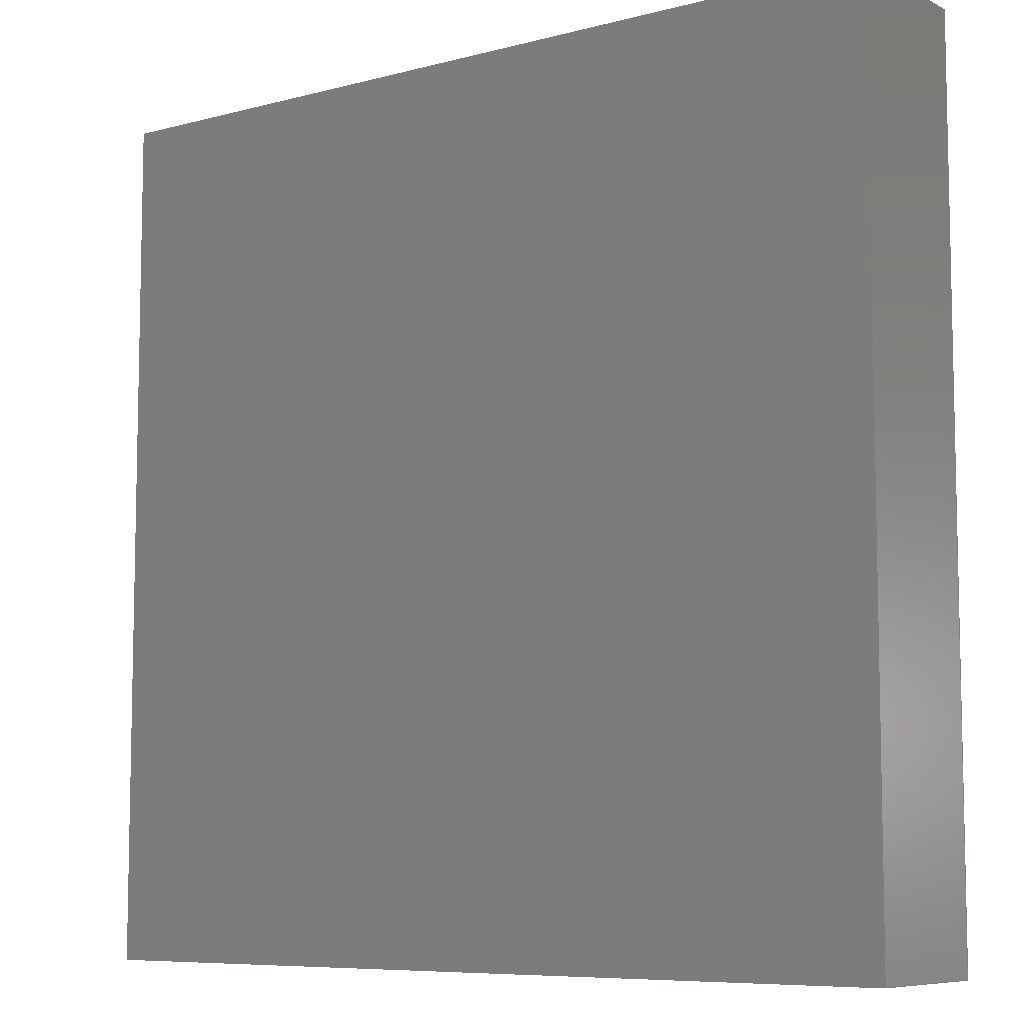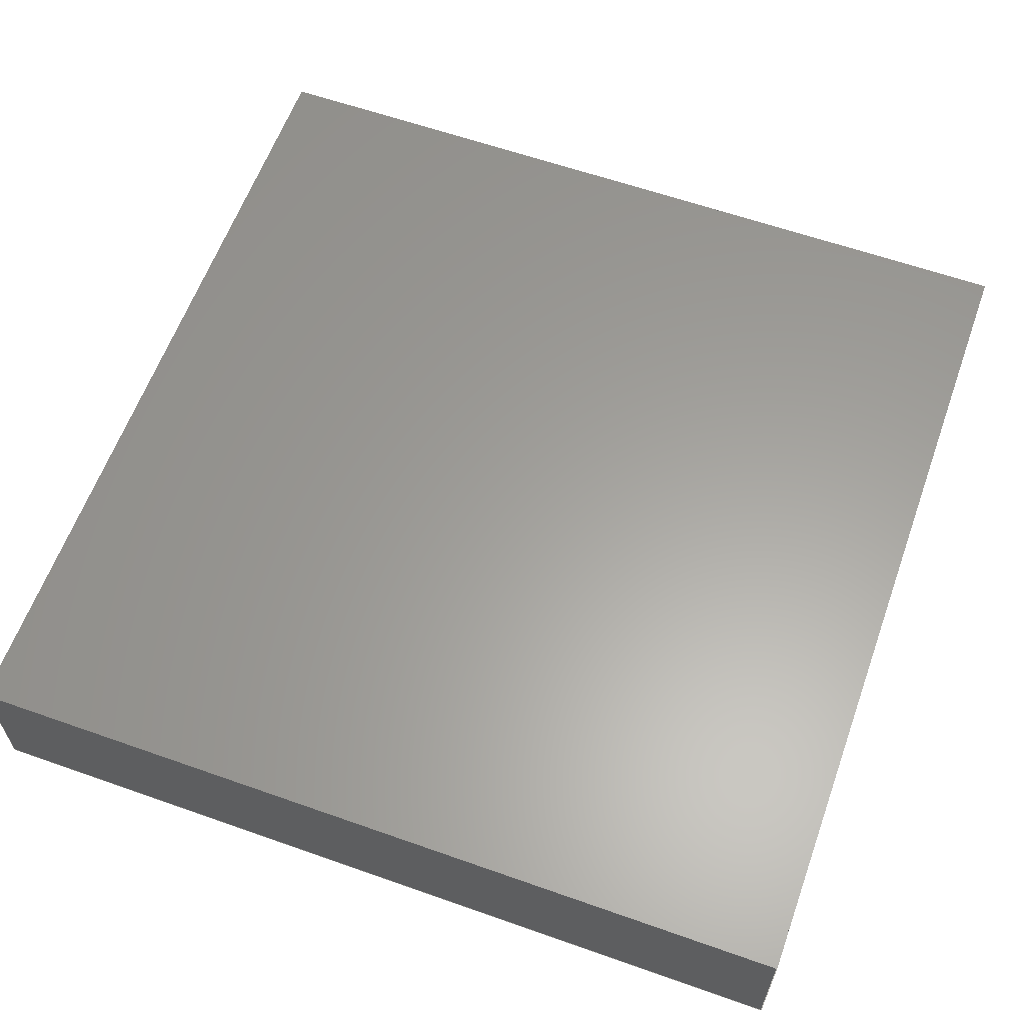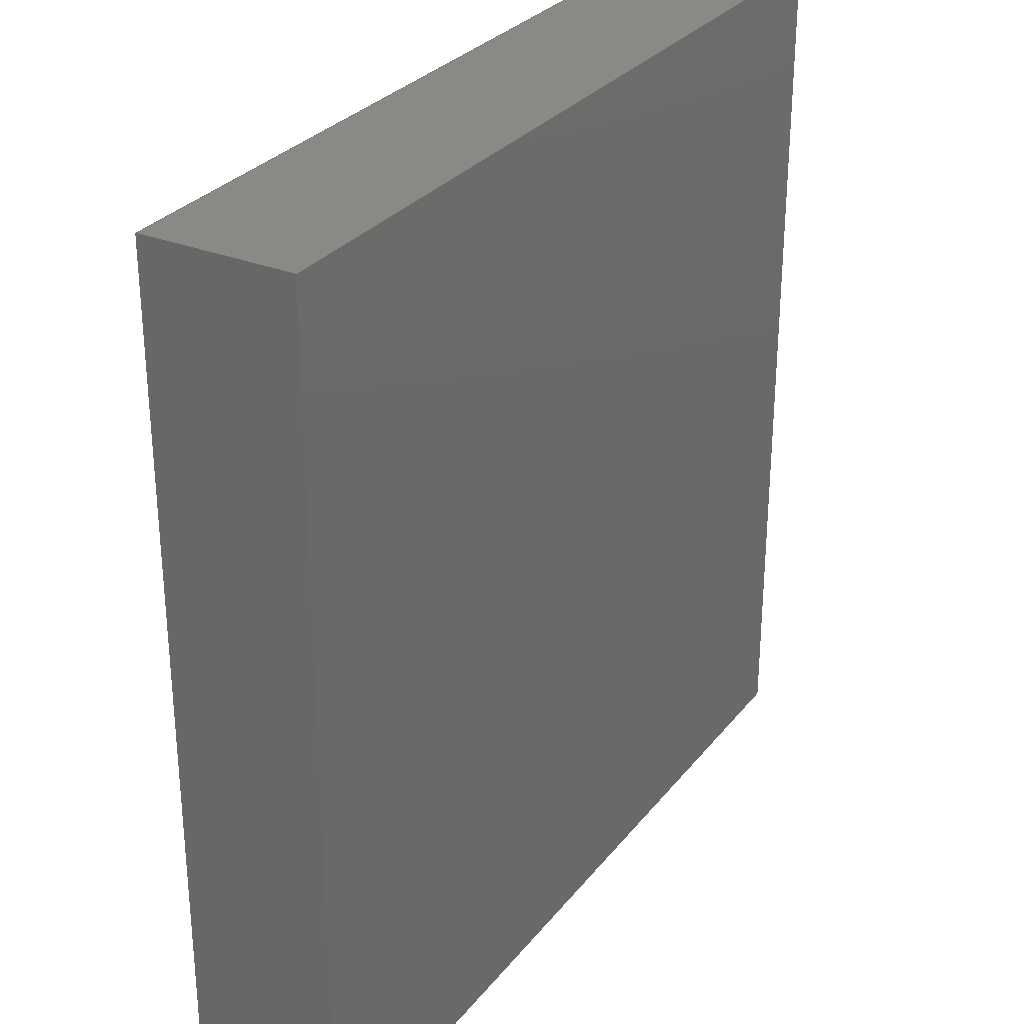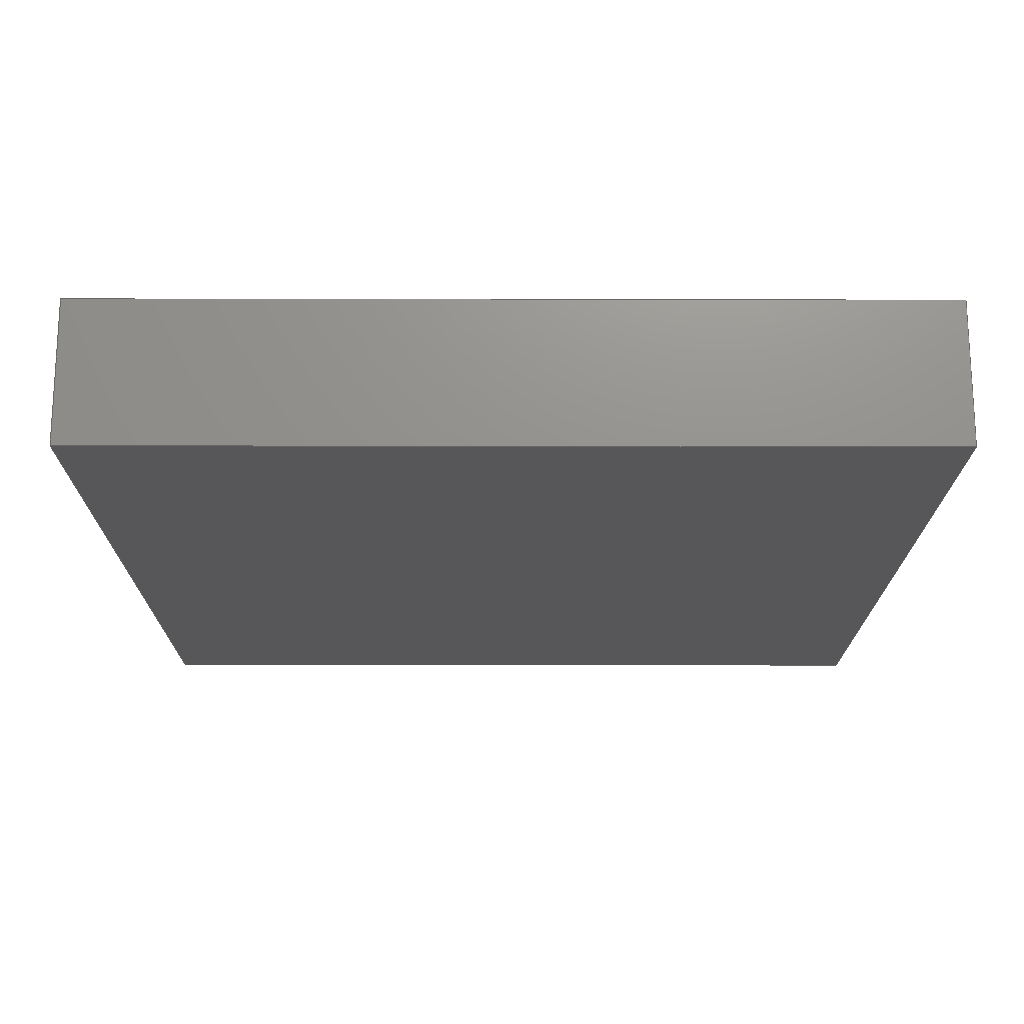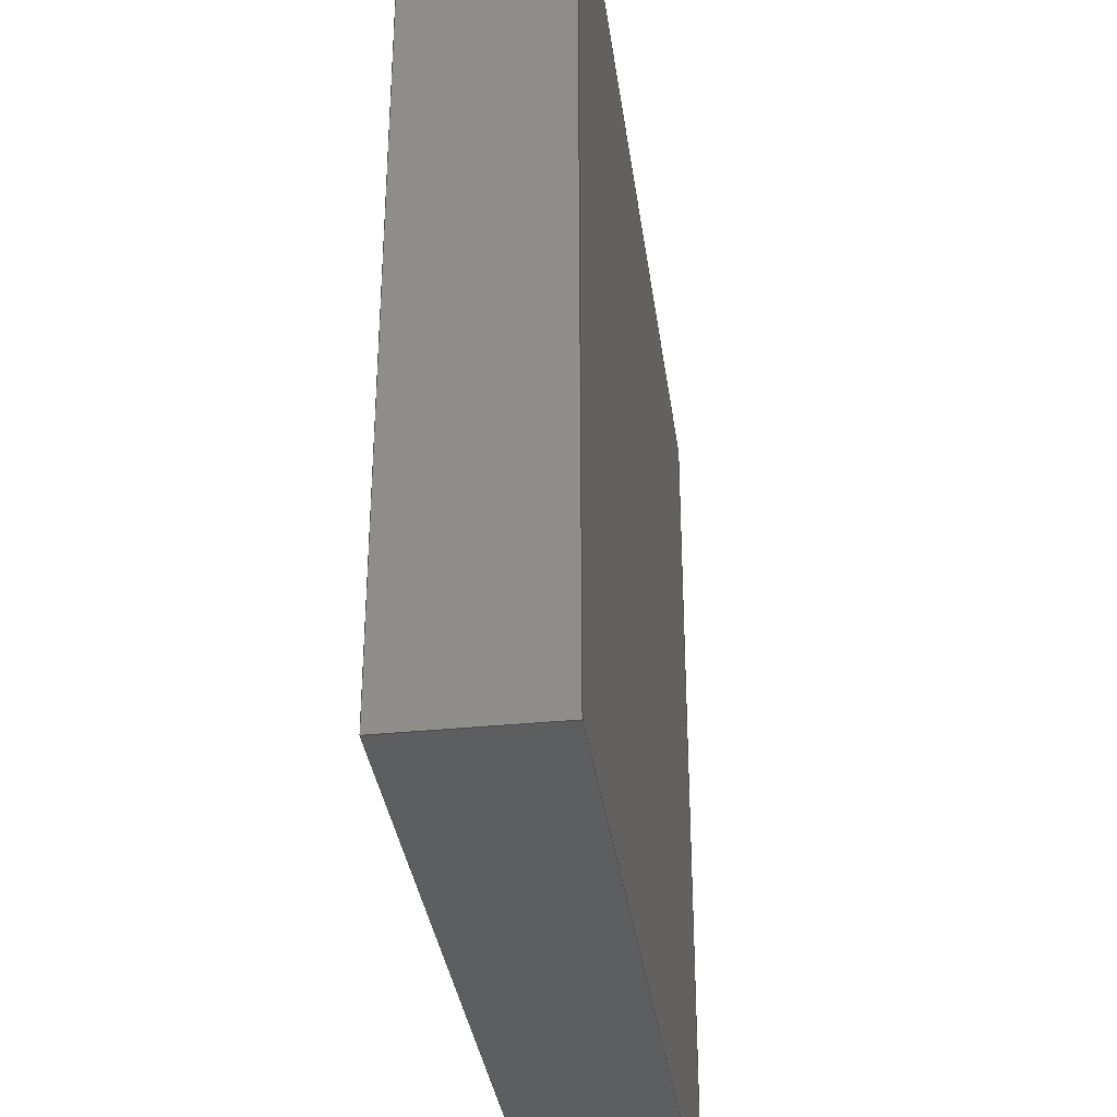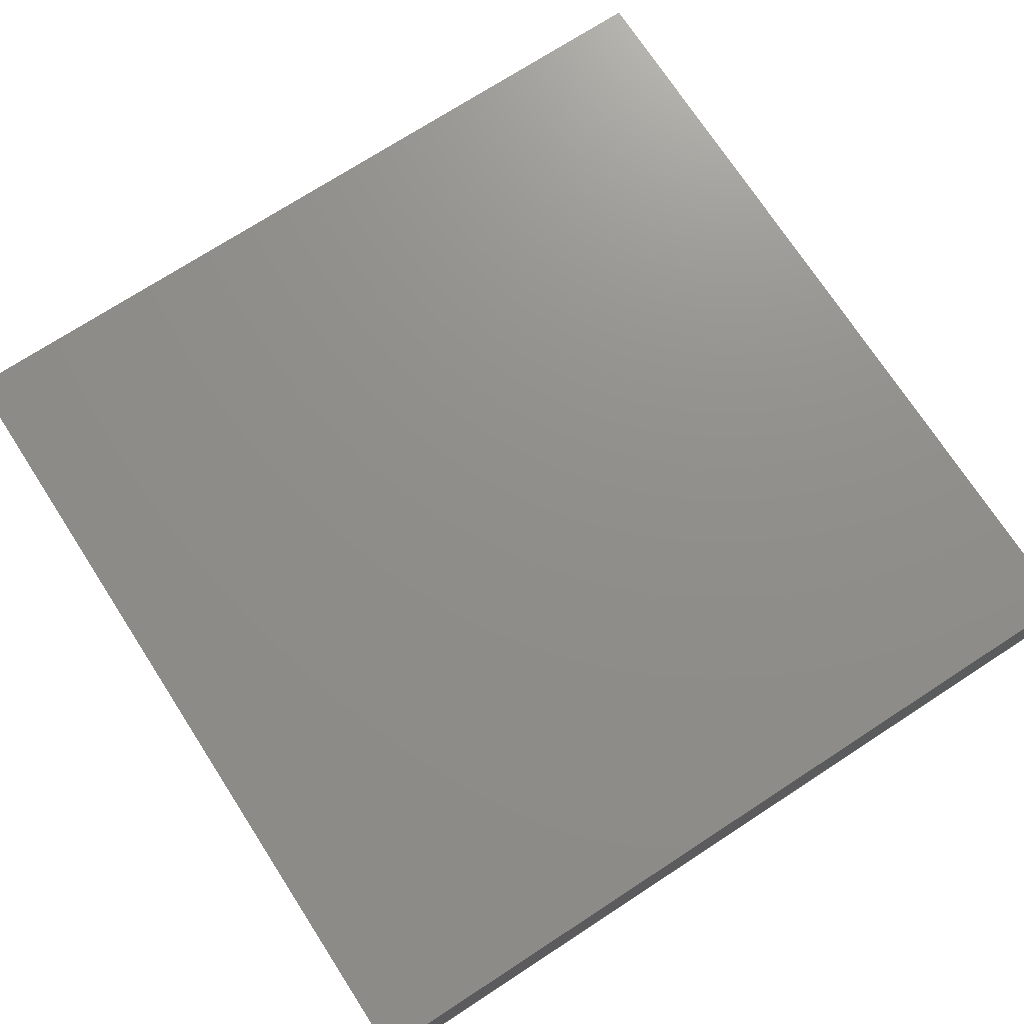
<metadata>
{"format":"step","ext":"step","renderer":"f3d","projection":"perspective","resolution":1024,"background":"white","views":[{"elev":-7.7,"azim":36.6,"up":"+Y"},{"elev":61.1,"azim":19.8,"up":"+Z"},{"elev":29.6,"azim":-59.2,"up":"+Y"},{"elev":-17.8,"azim":89.8,"up":"+Z"},{"elev":-34.7,"azim":97.7,"up":"+Y"},{"elev":73.2,"azim":-123.0,"up":"+Z"}]}
</metadata>
<code>
ISO-10303-21;
DATA;
#1=MECHANICAL_DESIGN_GEOMETRIC_PRESENTATION_REPRESENTATION('',(#4),#174);
#2=SHAPE_REPRESENTATION_RELATIONSHIP('SRR','None',#181,#3);
#3=ADVANCED_BREP_SHAPE_REPRESENTATION('',(#5),#173);
#4=STYLED_ITEM('',(#190),#5);
#5=MANIFOLD_SOLID_BREP('Body1',#98);
#6=FACE_OUTER_BOUND('',#12,.T.);
#7=FACE_OUTER_BOUND('',#13,.T.);
#8=FACE_OUTER_BOUND('',#14,.T.);
#9=FACE_OUTER_BOUND('',#15,.T.);
#10=FACE_OUTER_BOUND('',#16,.T.);
#11=FACE_OUTER_BOUND('',#17,.T.);
#12=EDGE_LOOP('',(#62,#63,#64,#65));
#13=EDGE_LOOP('',(#66,#67,#68,#69));
#14=EDGE_LOOP('',(#70,#71,#72,#73));
#15=EDGE_LOOP('',(#74,#75,#76,#77));
#16=EDGE_LOOP('',(#78,#79,#80,#81));
#17=EDGE_LOOP('',(#82,#83,#84,#85));
#18=LINE('',#148,#30);
#19=LINE('',#150,#31);
#20=LINE('',#152,#32);
#21=LINE('',#153,#33);
#22=LINE('',#156,#34);
#23=LINE('',#158,#35);
#24=LINE('',#159,#36);
#25=LINE('',#162,#37);
#26=LINE('',#164,#38);
#27=LINE('',#165,#39);
#28=LINE('',#167,#40);
#29=LINE('',#168,#41);
#30=VECTOR('',#122,10);
#31=VECTOR('',#123,10);
#32=VECTOR('',#124,10);
#33=VECTOR('',#125,10);
#34=VECTOR('',#128,10);
#35=VECTOR('',#129,10);
#36=VECTOR('',#130,10);
#37=VECTOR('',#133,10);
#38=VECTOR('',#134,10);
#39=VECTOR('',#135,10);
#40=VECTOR('',#138,10);
#41=VECTOR('',#139,10);
#42=VERTEX_POINT('',#146);
#43=VERTEX_POINT('',#147);
#44=VERTEX_POINT('',#149);
#45=VERTEX_POINT('',#151);
#46=VERTEX_POINT('',#155);
#47=VERTEX_POINT('',#157);
#48=VERTEX_POINT('',#161);
#49=VERTEX_POINT('',#163);
#50=EDGE_CURVE('',#42,#43,#18,.T.);
#51=EDGE_CURVE('',#42,#44,#19,.T.);
#52=EDGE_CURVE('',#45,#44,#20,.T.);
#53=EDGE_CURVE('',#43,#45,#21,.T.);
#54=EDGE_CURVE('',#43,#46,#22,.T.);
#55=EDGE_CURVE('',#47,#45,#23,.T.);
#56=EDGE_CURVE('',#46,#47,#24,.T.);
#57=EDGE_CURVE('',#46,#48,#25,.T.);
#58=EDGE_CURVE('',#49,#47,#26,.T.);
#59=EDGE_CURVE('',#48,#49,#27,.T.);
#60=EDGE_CURVE('',#48,#42,#28,.T.);
#61=EDGE_CURVE('',#44,#49,#29,.T.);
#62=ORIENTED_EDGE('',*,*,#50,.F.);
#63=ORIENTED_EDGE('',*,*,#51,.T.);
#64=ORIENTED_EDGE('',*,*,#52,.F.);
#65=ORIENTED_EDGE('',*,*,#53,.F.);
#66=ORIENTED_EDGE('',*,*,#54,.F.);
#67=ORIENTED_EDGE('',*,*,#53,.T.);
#68=ORIENTED_EDGE('',*,*,#55,.F.);
#69=ORIENTED_EDGE('',*,*,#56,.F.);
#70=ORIENTED_EDGE('',*,*,#57,.F.);
#71=ORIENTED_EDGE('',*,*,#56,.T.);
#72=ORIENTED_EDGE('',*,*,#58,.F.);
#73=ORIENTED_EDGE('',*,*,#59,.F.);
#74=ORIENTED_EDGE('',*,*,#60,.F.);
#75=ORIENTED_EDGE('',*,*,#59,.T.);
#76=ORIENTED_EDGE('',*,*,#61,.F.);
#77=ORIENTED_EDGE('',*,*,#51,.F.);
#78=ORIENTED_EDGE('',*,*,#61,.T.);
#79=ORIENTED_EDGE('',*,*,#58,.T.);
#80=ORIENTED_EDGE('',*,*,#55,.T.);
#81=ORIENTED_EDGE('',*,*,#52,.T.);
#82=ORIENTED_EDGE('',*,*,#60,.T.);
#83=ORIENTED_EDGE('',*,*,#50,.T.);
#84=ORIENTED_EDGE('',*,*,#54,.T.);
#85=ORIENTED_EDGE('',*,*,#57,.T.);
#86=PLANE('',#112);
#87=PLANE('',#113);
#88=PLANE('',#114);
#89=PLANE('',#115);
#90=PLANE('',#116);
#91=PLANE('',#117);
#92=ADVANCED_FACE('',(#6),#86,.T.);
#93=ADVANCED_FACE('',(#7),#87,.T.);
#94=ADVANCED_FACE('',(#8),#88,.T.);
#95=ADVANCED_FACE('',(#9),#89,.T.);
#96=ADVANCED_FACE('',(#10),#90,.T.);
#97=ADVANCED_FACE('',(#11),#91,.F.);
#98=CLOSED_SHELL('',(#92,#93,#94,#95,#96,#97));
#99=DERIVED_UNIT_ELEMENT(#101,1);
#100=DERIVED_UNIT_ELEMENT(#176,3);
#101=(
MASS_UNIT()
NAMED_UNIT(*)
SI_UNIT(.KILO.,.GRAM.)
);
#102=DERIVED_UNIT((#99,#100));
#103=MEASURE_REPRESENTATION_ITEM('density measure',
POSITIVE_RATIO_MEASURE(7850),#102);
#104=PROPERTY_DEFINITION_REPRESENTATION(#109,#106);
#105=PROPERTY_DEFINITION_REPRESENTATION(#110,#107);
#106=REPRESENTATION('material name',(#108),#173);
#107=REPRESENTATION('density',(#103),#173);
#108=DESCRIPTIVE_REPRESENTATION_ITEM('Steel','Steel');
#109=PROPERTY_DEFINITION('material property','material name',#183);
#110=PROPERTY_DEFINITION('material property','density of part',#183);
#111=AXIS2_PLACEMENT_3D('placement',#144,#118,#119);
#112=AXIS2_PLACEMENT_3D('',#145,#120,#121);
#113=AXIS2_PLACEMENT_3D('',#154,#126,#127);
#114=AXIS2_PLACEMENT_3D('',#160,#131,#132);
#115=AXIS2_PLACEMENT_3D('',#166,#136,#137);
#116=AXIS2_PLACEMENT_3D('',#169,#140,#141);
#117=AXIS2_PLACEMENT_3D('',#170,#142,#143);
#118=DIRECTION('axis',(0,0,1));
#119=DIRECTION('refdir',(1,0,0));
#120=DIRECTION('center_axis',(-1,-7.918e-31,4.441e-16));
#121=DIRECTION('ref_axis',(8.135e-31,-1,4.881e-17));
#122=DIRECTION('',(-8.135e-31,1,-4.881e-17));
#123=DIRECTION('',(4.441e-16,0,1));
#124=DIRECTION('',(8.135e-31,-1,4.881e-17));
#125=DIRECTION('',(4.441e-16,0,1));
#126=DIRECTION('center_axis',(-7.861e-31,1,3.491e-46));
#127=DIRECTION('ref_axis',(-1,-7.861e-31,4.326e-16));
#128=DIRECTION('',(1,7.861e-31,-4.326e-16));
#129=DIRECTION('',(-1,-7.861e-31,4.326e-16));
#130=DIRECTION('',(4.441e-16,0,1));
#131=DIRECTION('center_axis',(1,7.918e-31,-4.441e-16));
#132=DIRECTION('ref_axis',(-8.135e-31,1,-4.881e-17));
#133=DIRECTION('',(8.135e-31,-1,4.881e-17));
#134=DIRECTION('',(-8.135e-31,1,-4.881e-17));
#135=DIRECTION('',(4.441e-16,0,1));
#136=DIRECTION('center_axis',(7.861e-31,-1,-3.491e-46));
#137=DIRECTION('ref_axis',(1,7.861e-31,-4.326e-16));
#138=DIRECTION('',(-1,-7.861e-31,4.326e-16));
#139=DIRECTION('',(1,7.861e-31,-4.326e-16));
#140=DIRECTION('center_axis',(4.441e-16,0,1));
#141=DIRECTION('ref_axis',(1,0,-4.441e-16));
#142=DIRECTION('center_axis',(4.326e-16,4.881e-17,
1));
#143=DIRECTION('ref_axis',(-1,-7.861e-31,4.326e-16));
#144=CARTESIAN_POINT('',(0,0,0));
#145=CARTESIAN_POINT('Origin',(-14.5,-41.5,39.93));
#146=CARTESIAN_POINT('',(-14.5,-70.57,39.93));
#147=CARTESIAN_POINT('',(-14.5,-41.5,39.93));
#148=CARTESIAN_POINT('',(-14.5,-70.57,39.93));
#149=CARTESIAN_POINT('',(-14.5,-70.57,44.93));
#150=CARTESIAN_POINT('',(-14.5,-70.57,39.93));
#151=CARTESIAN_POINT('',(-14.5,-41.5,44.93));
#152=CARTESIAN_POINT('',(-14.5,-70.57,44.93));
#153=CARTESIAN_POINT('',(-14.5,-41.5,39.93));
#154=CARTESIAN_POINT('Origin',(14.56,-41.5,39.93));
#155=CARTESIAN_POINT('',(14.56,-41.5,39.93));
#156=CARTESIAN_POINT('',(-14.5,-41.5,39.93));
#157=CARTESIAN_POINT('',(14.56,-41.5,44.93));
#158=CARTESIAN_POINT('',(-14.5,-41.5,44.93));
#159=CARTESIAN_POINT('',(14.56,-41.5,39.93));
#160=CARTESIAN_POINT('Origin',(14.56,-70.57,39.93));
#161=CARTESIAN_POINT('',(14.56,-70.57,39.93));
#162=CARTESIAN_POINT('',(14.56,-41.5,39.93));
#163=CARTESIAN_POINT('',(14.56,-70.57,44.93));
#164=CARTESIAN_POINT('',(14.56,-41.5,44.93));
#165=CARTESIAN_POINT('',(14.56,-70.57,39.93));
#166=CARTESIAN_POINT('Origin',(-14.5,-70.57,39.93));
#167=CARTESIAN_POINT('',(14.56,-70.57,39.93));
#168=CARTESIAN_POINT('',(14.56,-70.57,44.93));
#169=CARTESIAN_POINT('Origin',(0.02916,-56.03,44.93));
#170=CARTESIAN_POINT('Origin',(0.02916,-56.03,39.93));
#171=UNCERTAINTY_MEASURE_WITH_UNIT(LENGTH_MEASURE(0.01),#175,
'DISTANCE_ACCURACY_VALUE',
'Maximum model space distance between geometric entities at asserted c
onnectivities');
#172=UNCERTAINTY_MEASURE_WITH_UNIT(LENGTH_MEASURE(0.01),#175,
'DISTANCE_ACCURACY_VALUE',
'Maximum model space distance between geometric entities at asserted c
onnectivities');
#173=(
GEOMETRIC_REPRESENTATION_CONTEXT(3)
GLOBAL_UNCERTAINTY_ASSIGNED_CONTEXT((#171))
GLOBAL_UNIT_ASSIGNED_CONTEXT((#175,#177,#178))
REPRESENTATION_CONTEXT('','3D')
);
#174=(
GEOMETRIC_REPRESENTATION_CONTEXT(3)
GLOBAL_UNCERTAINTY_ASSIGNED_CONTEXT((#172))
GLOBAL_UNIT_ASSIGNED_CONTEXT((#175,#177,#178))
REPRESENTATION_CONTEXT('','3D')
);
#175=(
LENGTH_UNIT()
NAMED_UNIT(*)
SI_UNIT(.MILLI.,.METRE.)
);
#176=(
LENGTH_UNIT()
NAMED_UNIT(*)
SI_UNIT($,.METRE.)
);
#177=(
NAMED_UNIT(*)
PLANE_ANGLE_UNIT()
SI_UNIT($,.RADIAN.)
);
#178=(
NAMED_UNIT(*)
SI_UNIT($,.STERADIAN.)
SOLID_ANGLE_UNIT()
);
#179=SHAPE_DEFINITION_REPRESENTATION(#180,#181);
#180=PRODUCT_DEFINITION_SHAPE('',$,#183);
#181=SHAPE_REPRESENTATION('',(#111),#173);
#182=PRODUCT_DEFINITION_CONTEXT('part definition',#187,'design');
#183=PRODUCT_DEFINITION('Doggy walker','Doggy walker',#184,#182);
#184=PRODUCT_DEFINITION_FORMATION('',$,#189);
#185=PRODUCT_RELATED_PRODUCT_CATEGORY('Doggy walker','Doggy walker',(#189));
#186=APPLICATION_PROTOCOL_DEFINITION('international standard',
'automotive_design',2009,#187);
#187=APPLICATION_CONTEXT(
'Core Data for Automotive Mechanical Design Process');
#188=PRODUCT_CONTEXT('part definition',#187,'mechanical');
#189=PRODUCT('Doggy walker','Doggy walker',$,(#188));
#190=PRESENTATION_STYLE_ASSIGNMENT((#191));
#191=SURFACE_STYLE_USAGE(.BOTH.,#192);
#192=SURFACE_SIDE_STYLE('',(#193));
#193=SURFACE_STYLE_FILL_AREA(#194);
#194=FILL_AREA_STYLE('Steel - Satin',(#195));
#195=FILL_AREA_STYLE_COLOUR('Steel - Satin',#196);
#196=COLOUR_RGB('Steel - Satin',0.6275,0.6275,0.6275);
ENDSEC;
END-ISO-10303-21;

</code>
